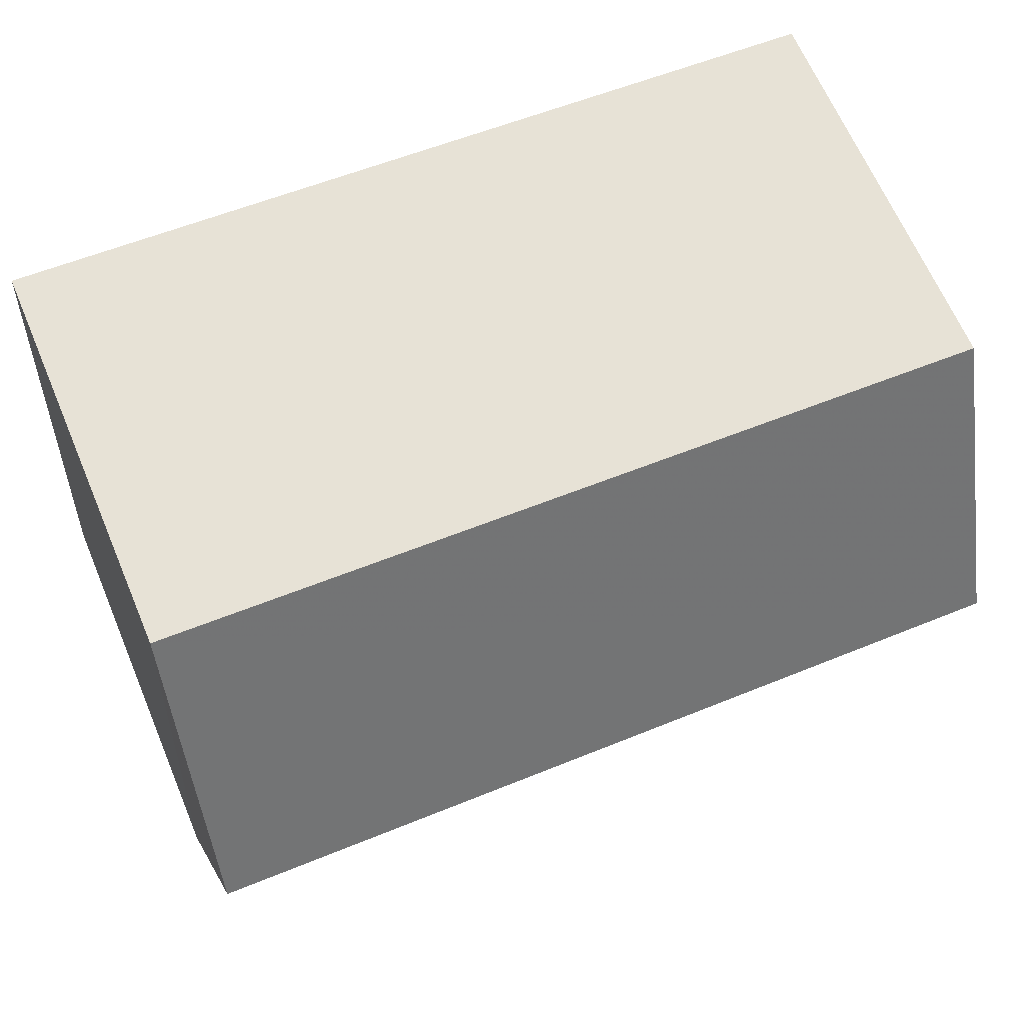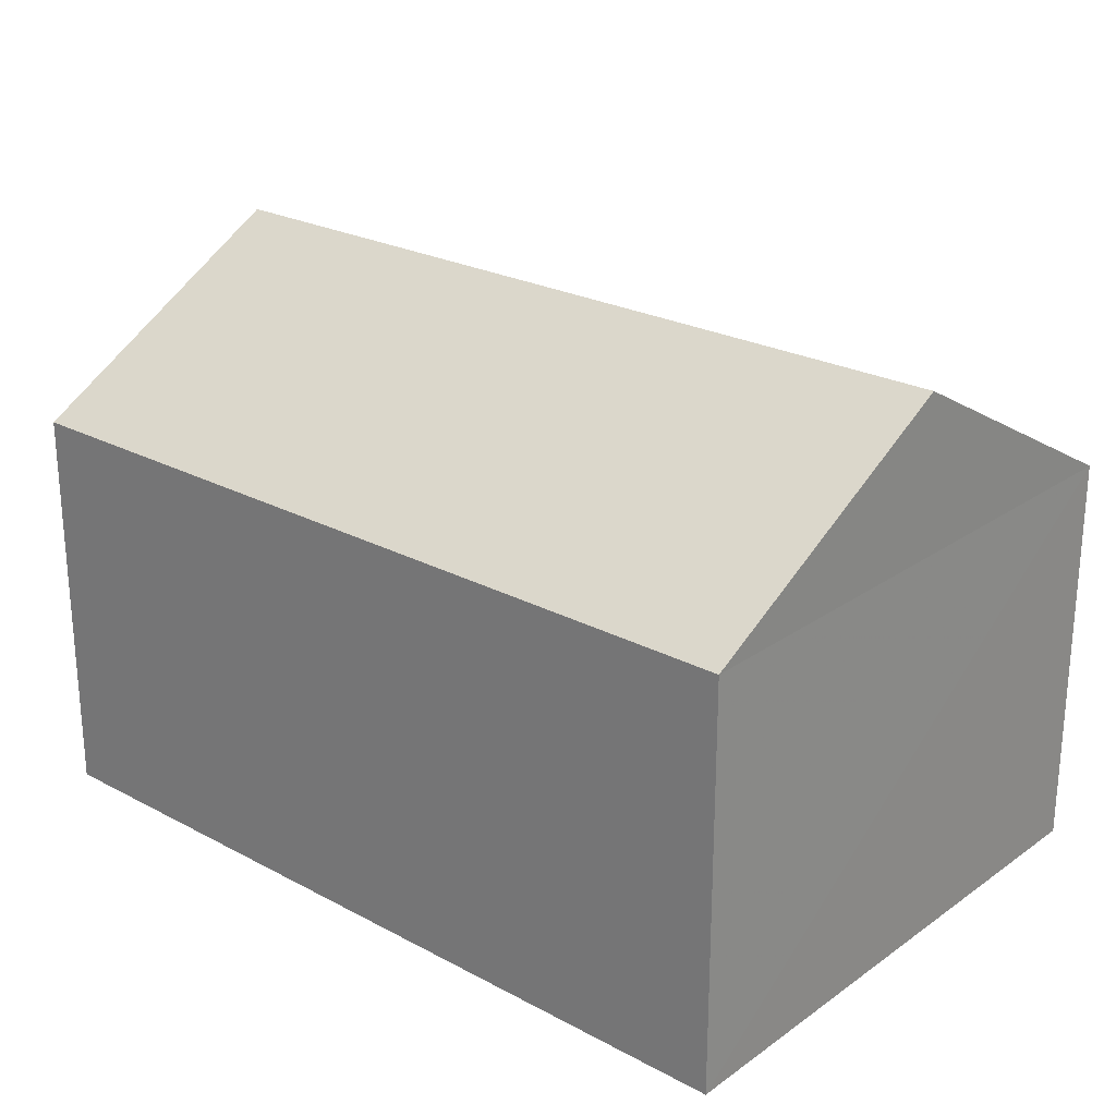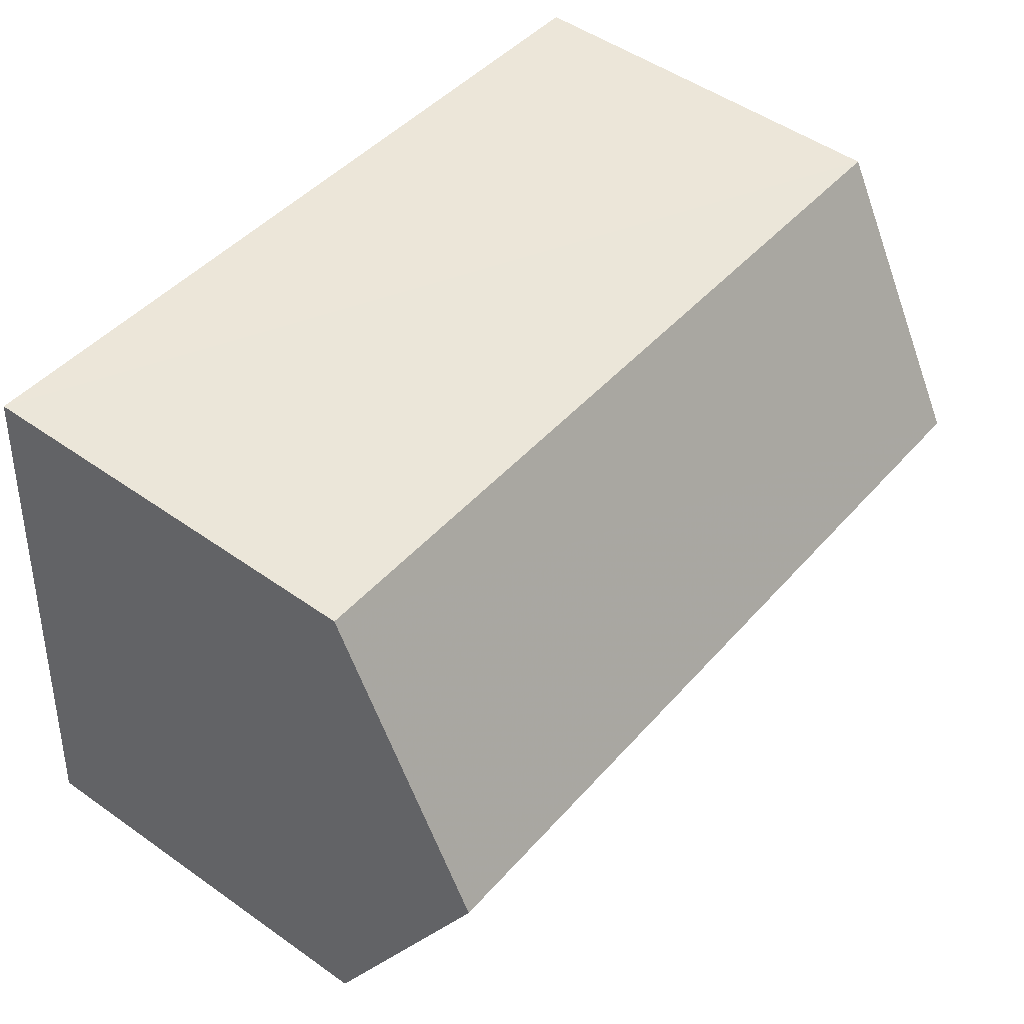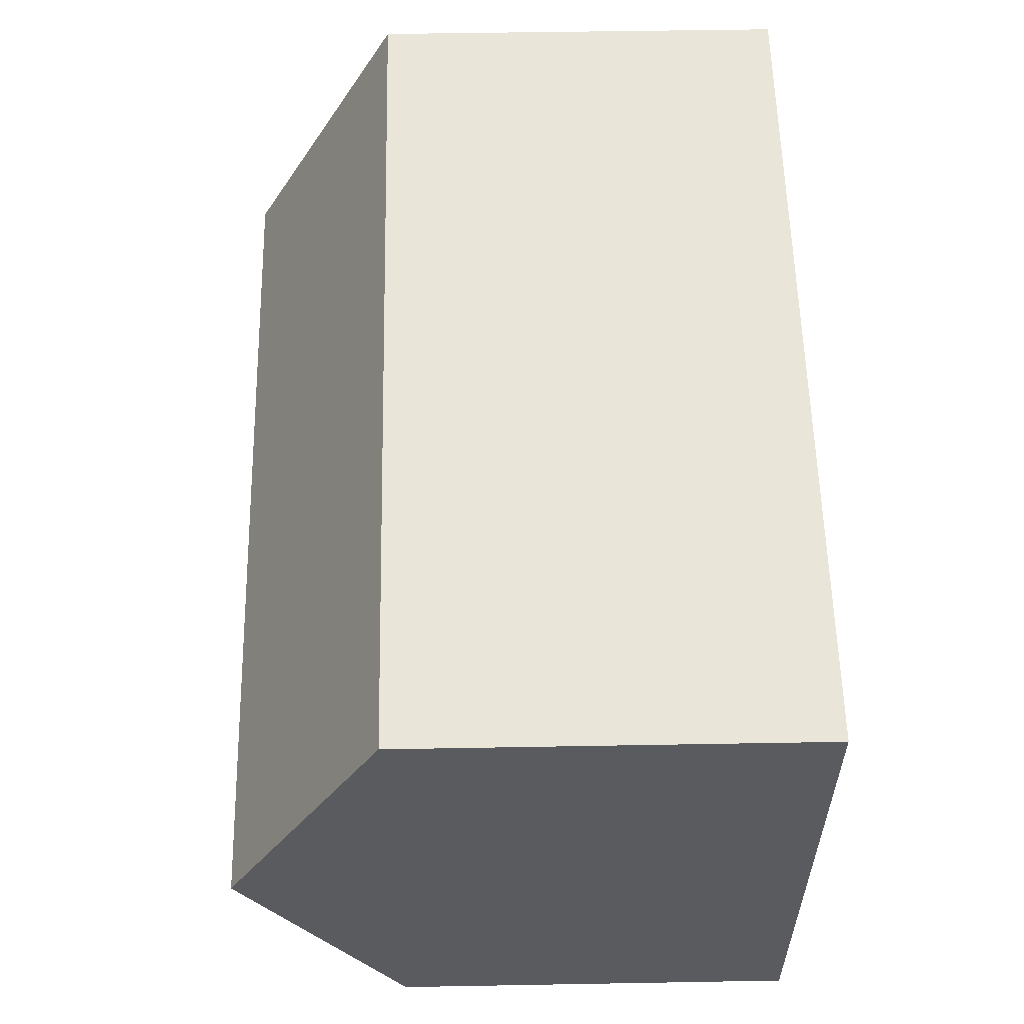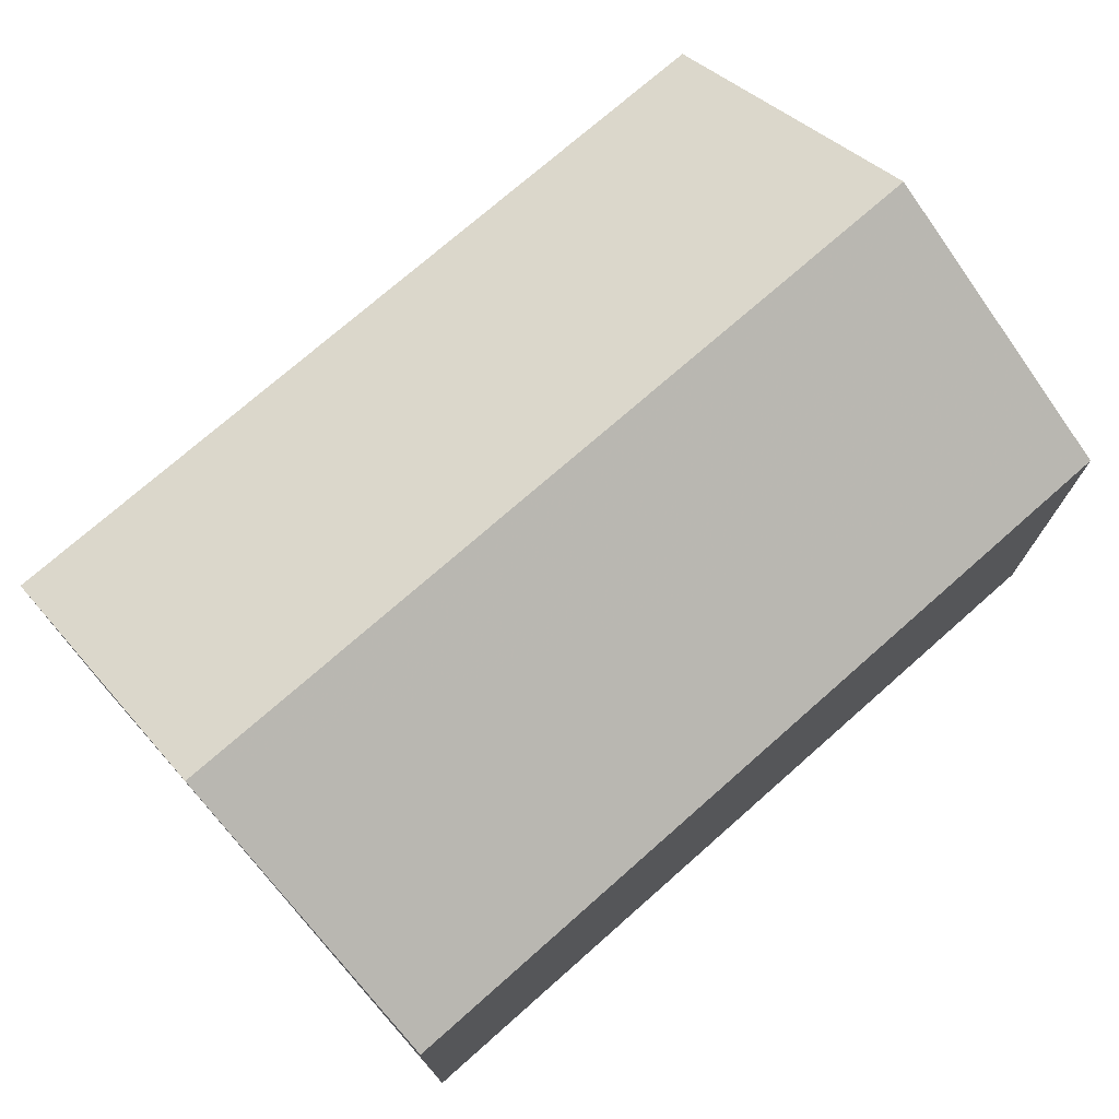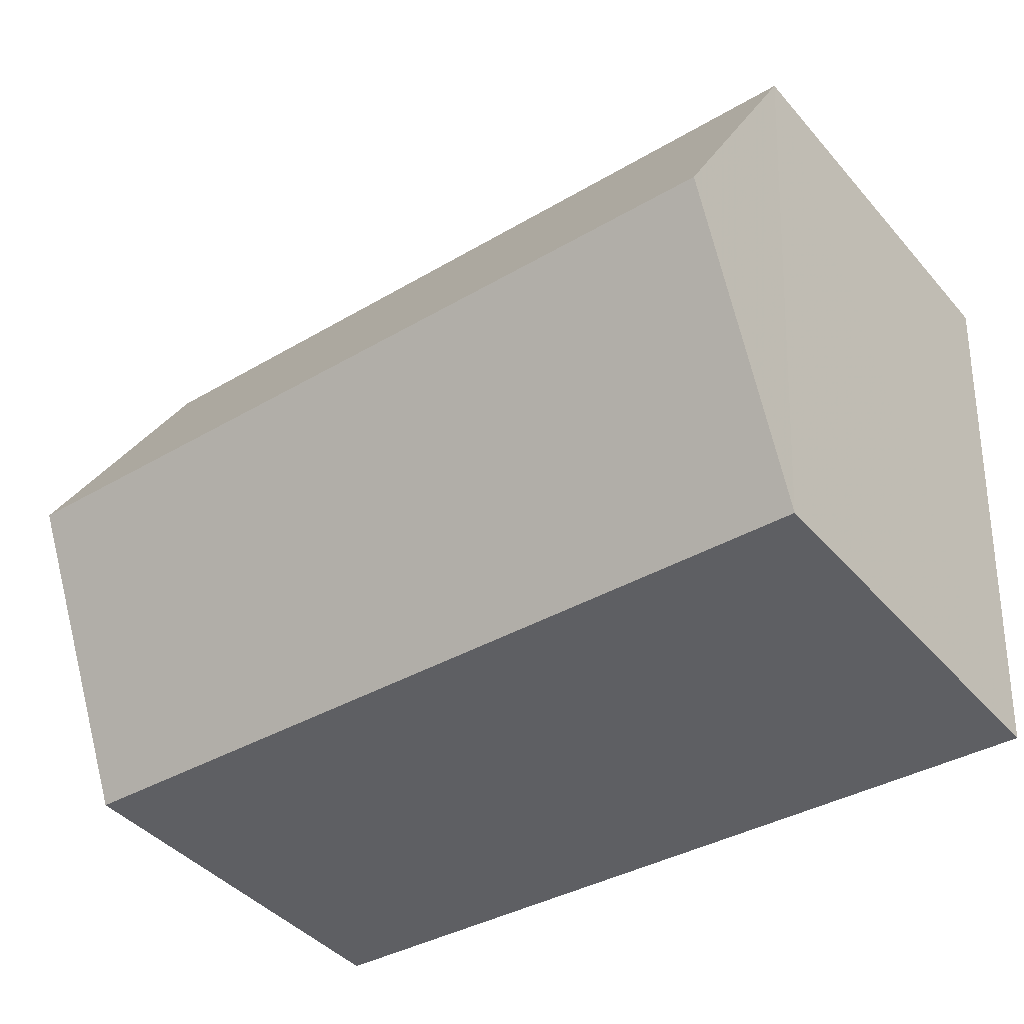
<metadata>
{"format":"obj","ext":"obj","renderer":"f3d","projection":"perspective","resolution":1024,"background":"white","views":[{"elev":65.8,"azim":-23.0,"up":"+Y"},{"elev":24.3,"azim":37.6,"up":"+Z"},{"elev":49.2,"azim":-51.9,"up":"+Y"},{"elev":54.2,"azim":88.8,"up":"+Y"},{"elev":73.9,"azim":135.0,"up":"+Z"},{"elev":-42.7,"azim":37.3,"up":"+Y"}]}
</metadata>
<code>
v -3.11e+05 4.271e+04 3.291
v -3.11e+05 4.272e+04 3.295
v -3.11e+05 4.272e+04 3.298
v -3.11e+05 4.271e+04 3.294
v -3.11e+05 4.271e+04 8.694
v -3.11e+05 4.272e+04 7.178
v -3.11e+05 4.272e+04 8.691
v -3.11e+05 4.272e+04 7.181
v -3.11e+05 4.271e+04 7.174
v -3.11e+05 4.271e+04 7.177
f 1 2 3
f 4 1 3
f 5 6 7
f 5 8 6
f 9 10 5
f 7 9 5
f 10 4 8
f 10 8 5
f 4 3 8
f 10 1 4
f 10 9 1
f 8 3 2
f 6 8 2
f 2 1 6
f 6 9 7
f 6 1 9

</code>
